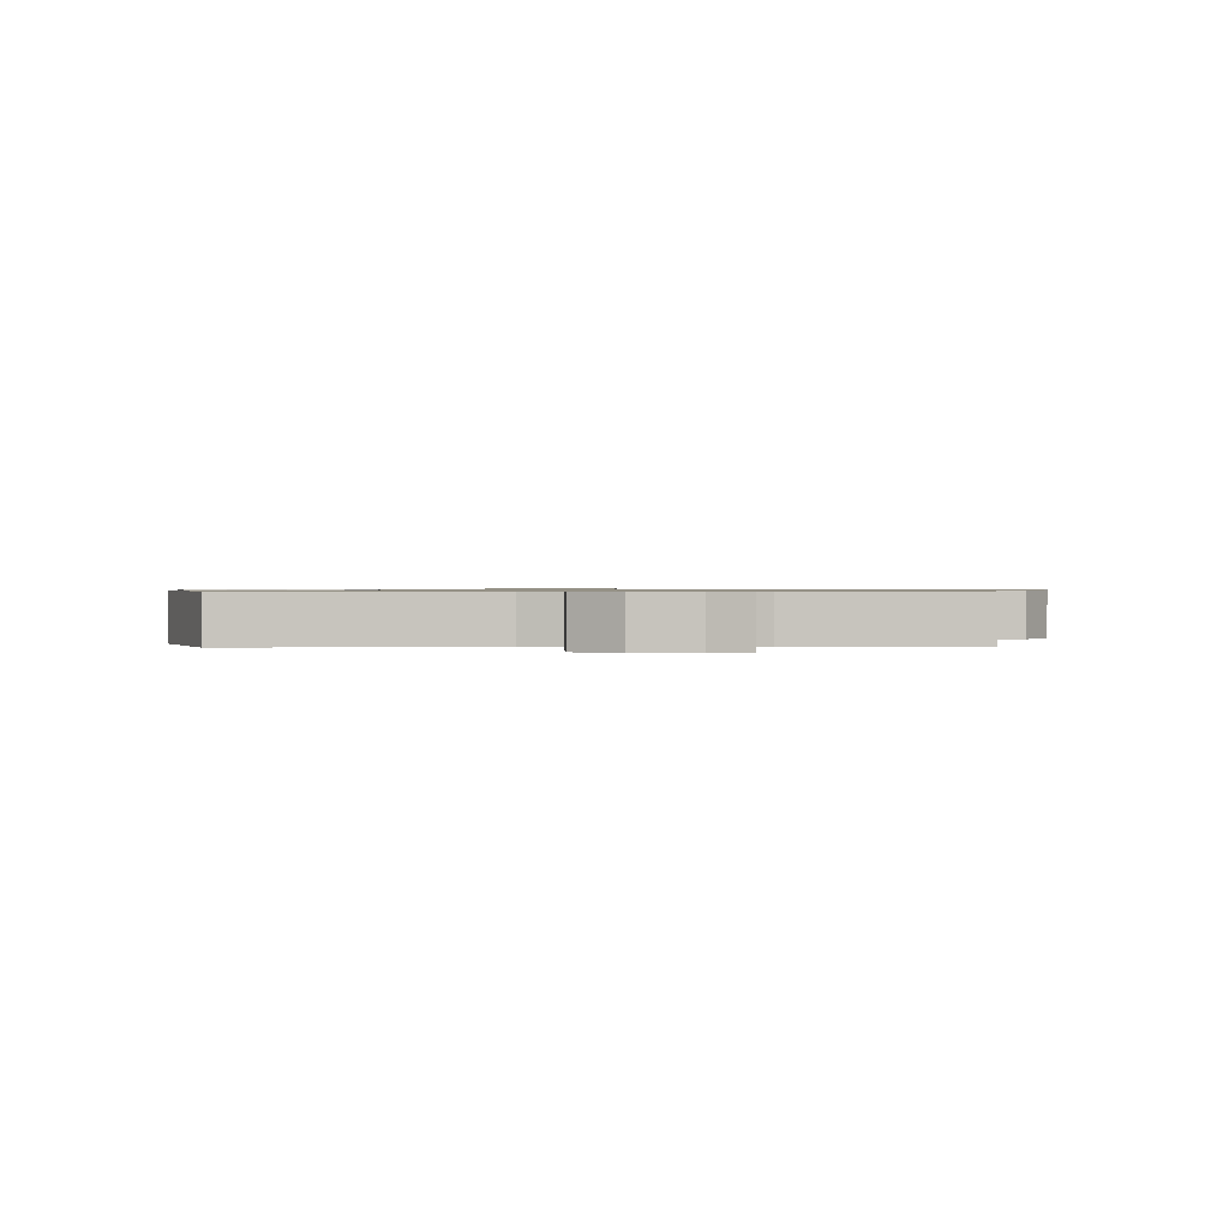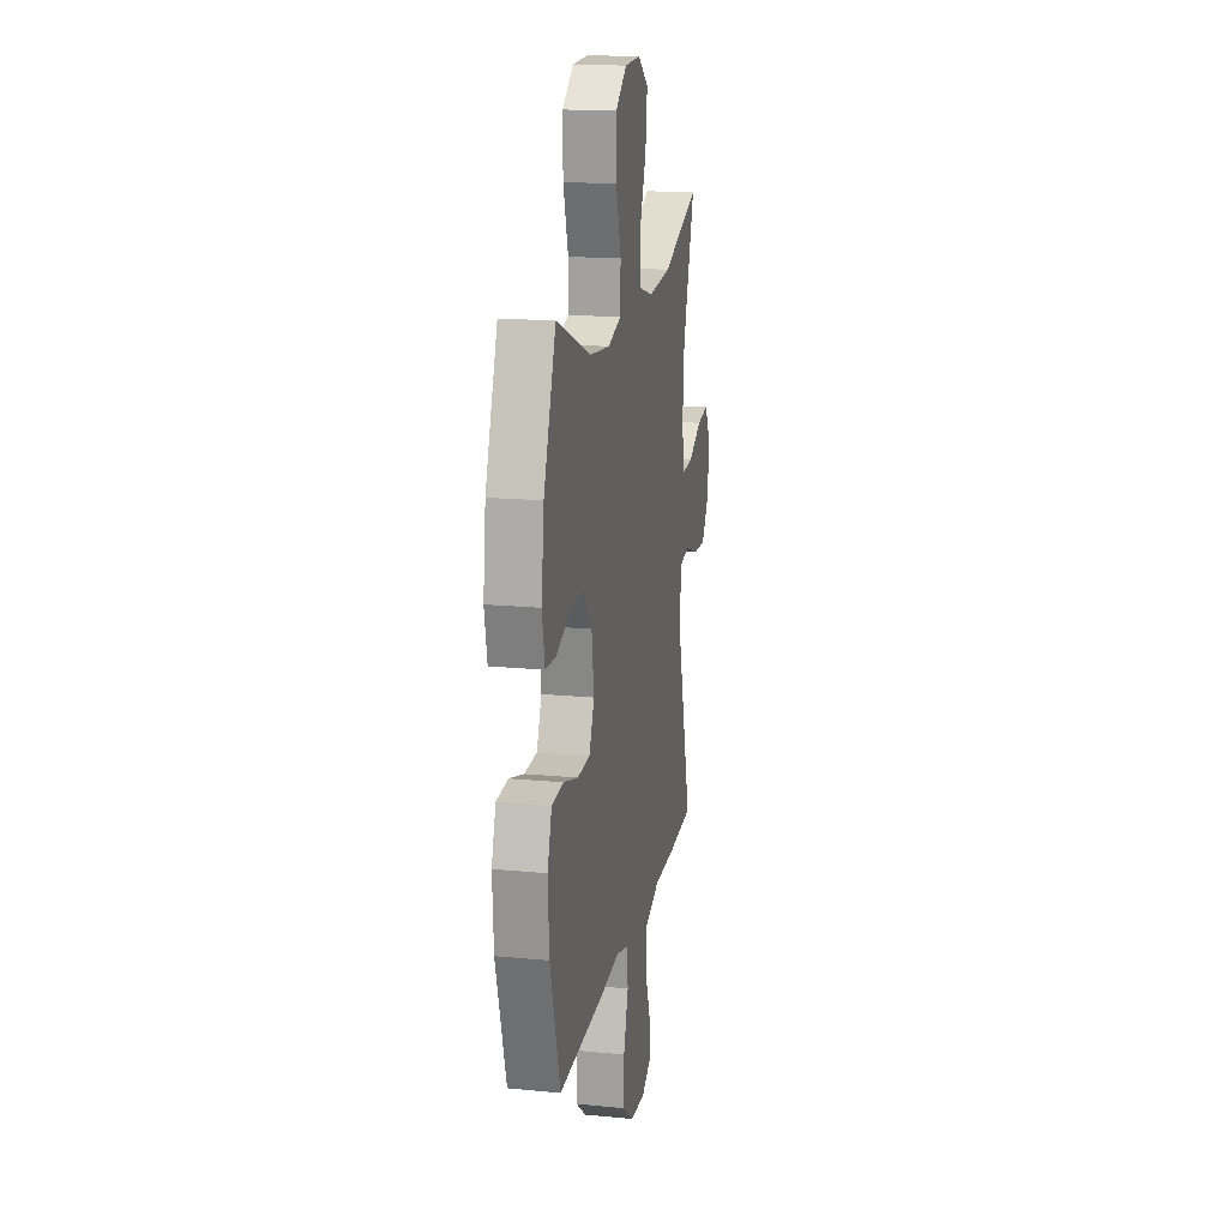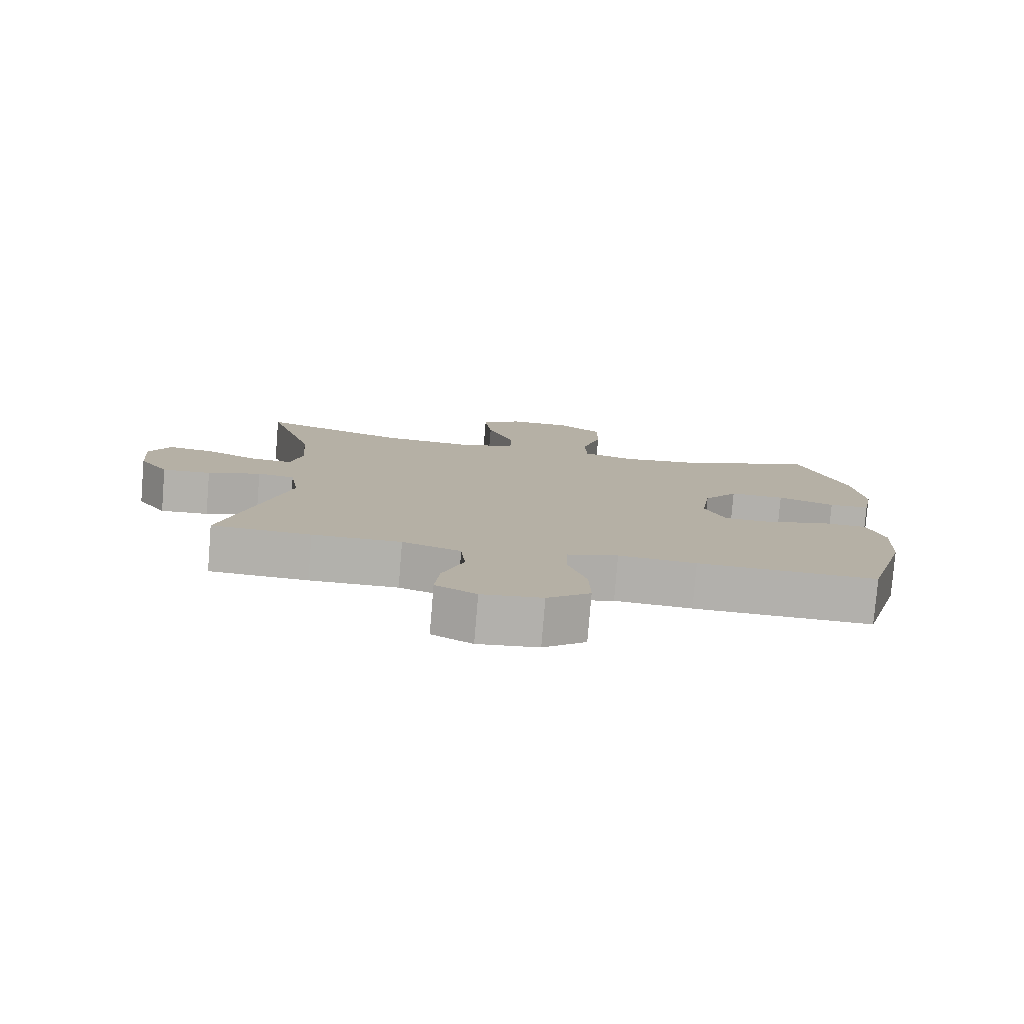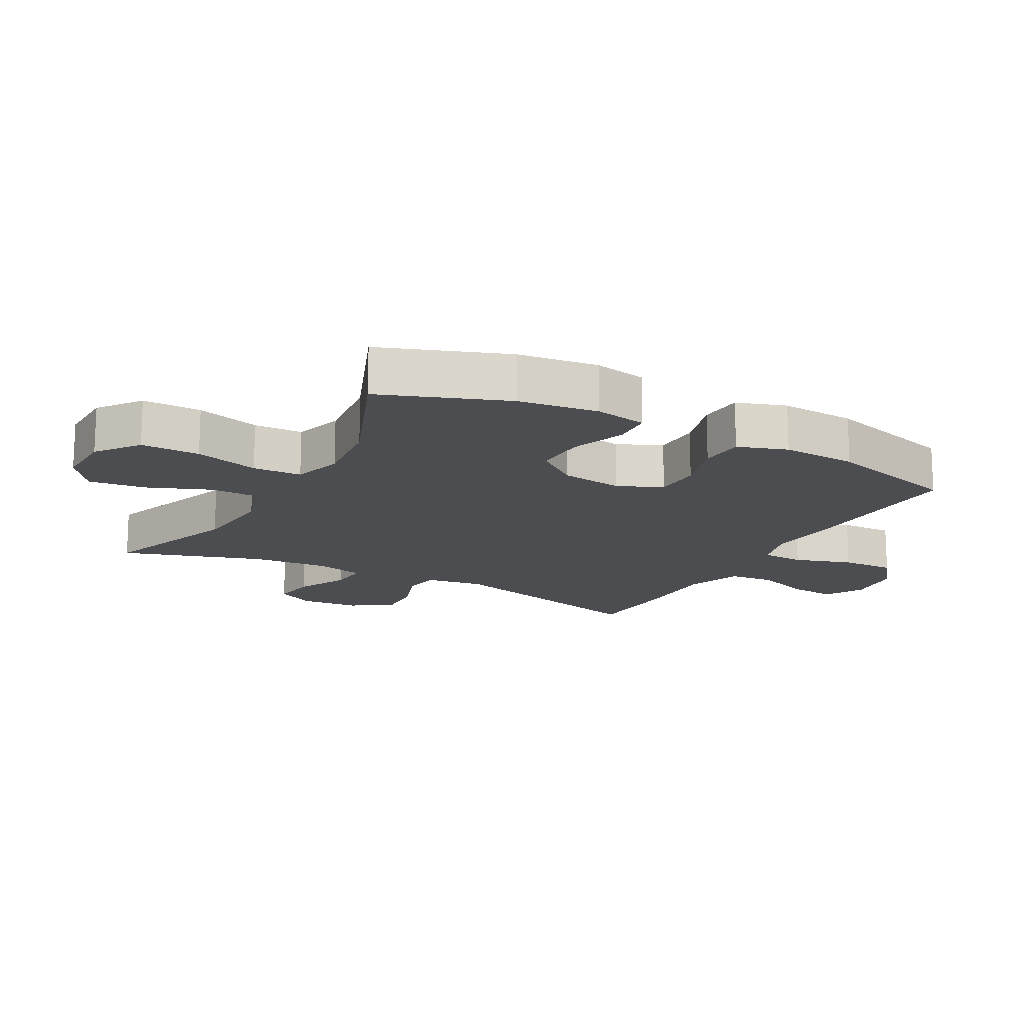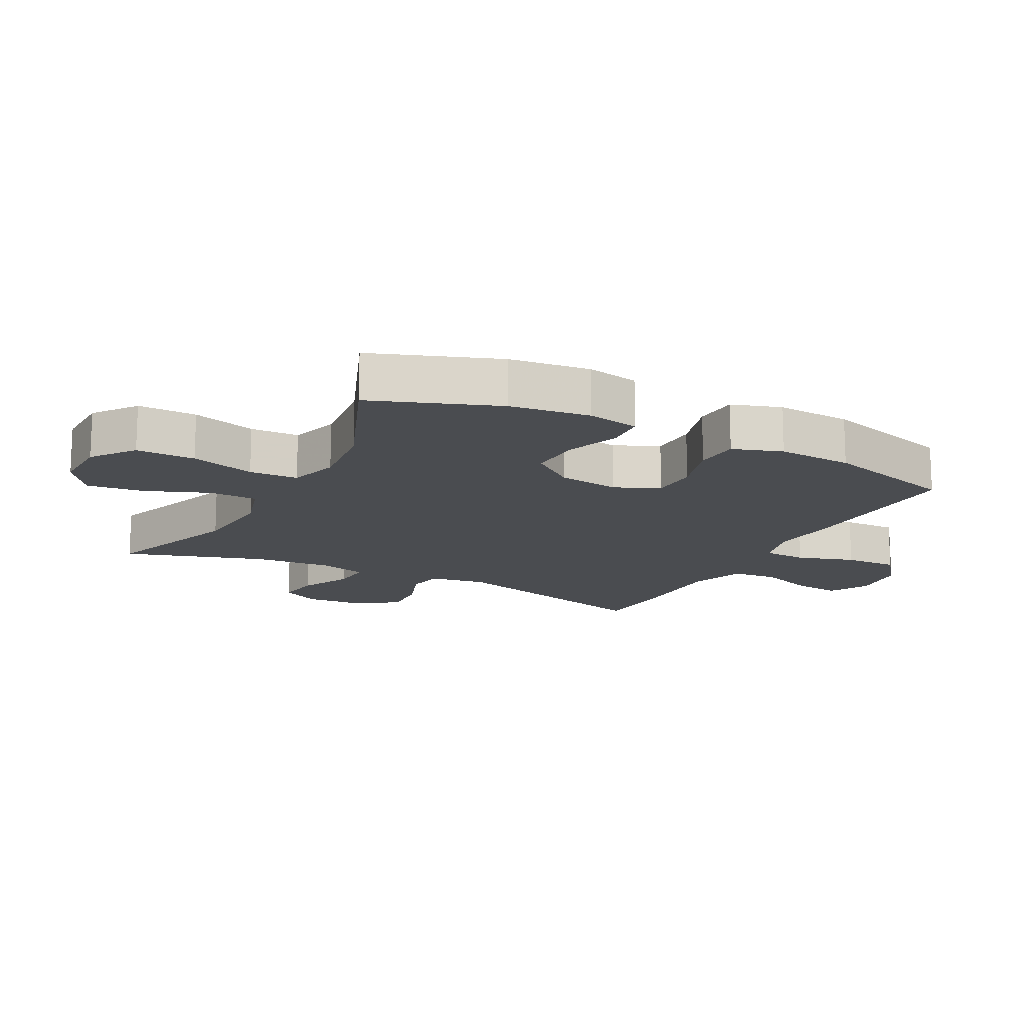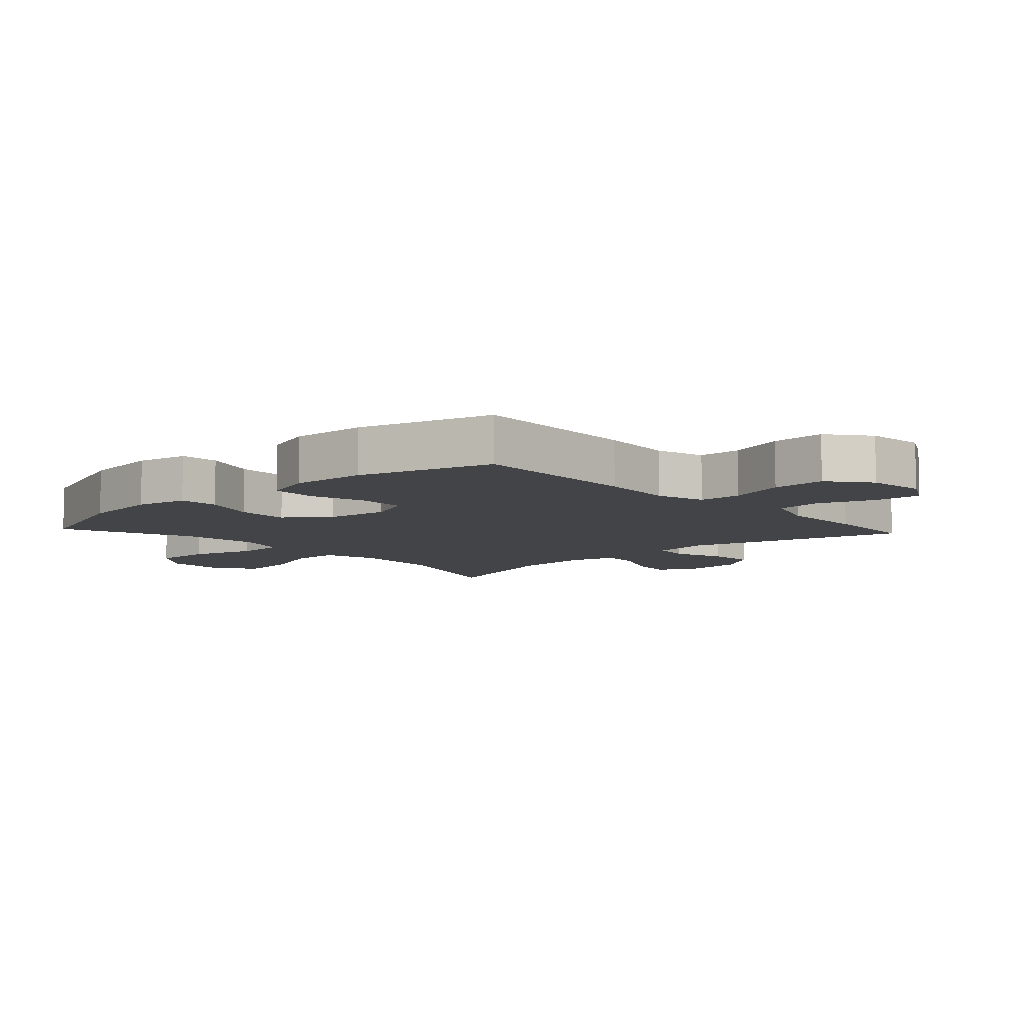
<metadata>
{"format":"obj","ext":"obj","renderer":"f3d","projection":"perspective","resolution":1024,"background":"white","views":[{"elev":0.7,"azim":175.9,"up":"+Y"},{"elev":17.4,"azim":100.8,"up":"+Z"},{"elev":-78.9,"azim":-4.7,"up":"+Z"},{"elev":-15.7,"azim":61.3,"up":"+Y"},{"elev":-15.1,"azim":62.3,"up":"+Y"},{"elev":-8.1,"azim":132.7,"up":"+Y"}]}
</metadata>
<code>
v 0.5 0.07 -0.5
v 0.228 0.07 -0.491
v 0.11 0.07 -0.481
v 0.033 0.07 -0.503
v 0.03 0.07 -0.571
v 0.059 0.07 -0.662
v 0.061 0.07 -0.747
v -0.004 0.07 -0.798
v -0.096 0.07 -0.808
v -0.158 0.07 -0.774
v -0.151 0.07 -0.7
v -0.118 0.07 -0.611
v -0.125 0.07 -0.539
v -0.214 0.07 -0.508
v -0.349 0.07 -0.508
v -0.5 0.07 -0.5
v -0.405 0.07 -0.152
v -0.419 0.07 -0.061
v -0.476 0.07 -0.052
v -0.557 0.07 -0.081
v -0.631 0.07 -0.085
v -0.676 0.07 -0.02
v -0.683 0.07 0.073
v -0.651 0.07 0.134
v -0.581 0.07 0.124
v -0.5 0.07 0.085
v -0.438 0.07 0.081
v -0.419 0.07 0.157
v -0.429 0.07 0.279
v -0.5 0.07 0.5
v -0.277 0.07 0.422
v -0.141 0.07 0.411
v -0.053 0.07 0.437
v -0.052 0.07 0.513
v -0.092 0.07 0.614
v -0.103 0.07 0.703
v -0.041 0.07 0.749
v 0.054 0.07 0.747
v 0.121 0.07 0.697
v 0.12 0.07 0.604
v 0.09 0.07 0.502
v 0.093 0.07 0.425
v 0.172 0.07 0.402
v 0.292 0.07 0.416
v 0.5 0.07 0.5
v 0.573 0.07 0.302
v 0.589 0.07 0.176
v 0.573 0.07 0.094
v 0.511 0.07 0.09
v 0.425 0.07 0.121
v 0.342 0.07 0.124
v 0.29 0.07 0.056
v 0.276 0.07 -0.042
v 0.307 0.07 -0.112
v 0.382 0.07 -0.114
v 0.471 0.07 -0.087
v 0.542 0.07 -0.091
v 0.568 0.07 -0.169
v 0.561 0.07 -0.288
v 0.5 0 -0.5
v 0.228 0 -0.491
v 0.11 0 -0.481
v 0.033 0 -0.503
v 0.03 0 -0.571
v 0.059 0 -0.662
v 0.061 0 -0.747
v -0.004 0 -0.798
v -0.096 0 -0.808
v -0.158 0 -0.774
v -0.151 0 -0.7
v -0.118 0 -0.611
v -0.125 0 -0.539
v -0.214 0 -0.508
v -0.349 0 -0.508
v -0.5 0 -0.5
v -0.405 0 -0.152
v -0.419 0 -0.061
v -0.476 0 -0.052
v -0.557 0 -0.081
v -0.631 0 -0.085
v -0.676 0 -0.02
v -0.683 0 0.073
v -0.651 0 0.134
v -0.581 0 0.124
v -0.5 0 0.085
v -0.438 0 0.081
v -0.419 0 0.157
v -0.429 0 0.279
v -0.5 0 0.5
v -0.277 0 0.422
v -0.141 0 0.411
v -0.053 0 0.437
v -0.052 0 0.513
v -0.092 0 0.614
v -0.103 0 0.703
v -0.041 0 0.749
v 0.054 0 0.747
v 0.121 0 0.697
v 0.12 0 0.604
v 0.09 0 0.502
v 0.093 0 0.425
v 0.172 0 0.402
v 0.292 0 0.416
v 0.5 0 0.5
v 0.573 0 0.302
v 0.589 0 0.176
v 0.573 0 0.094
v 0.511 0 0.09
v 0.425 0 0.121
v 0.342 0 0.124
v 0.29 0 0.056
v 0.276 0 -0.042
v 0.307 0 -0.112
v 0.382 0 -0.114
v 0.471 0 -0.087
v 0.542 0 -0.091
v 0.568 0 -0.169
v 0.561 0 -0.288
f 55 56 57 58
f 54 55 58 59
f 47 48 49 50
f 47 50 51
f 44 45 46 47
f 43 44 47 51
f 42 43 51 52
f 38 39 40 41
f 38 41 42
f 37 38 42
f 34 35 36 37
f 33 34 37 42
f 32 33 42 52
f 29 30 31
f 28 29 31 32
f 27 28 32 52
f 23 24 25 26
f 23 26 27
f 19 20 21 22
f 18 19 22 23
f 14 15 16 17
f 13 14 17 18
f 9 10 11 12
f 9 12 13
f 8 9 13
f 5 6 7 8
f 4 5 8 13
f 3 4 13 18
f 54 59 1 2
f 53 54 2 3
f 52 53 3 18
f 18 23 27 52
f 117 116 115 114
f 118 117 114 113
f 109 108 107 106
f 110 109 106
f 106 105 104 103
f 110 106 103 102
f 111 110 102 101
f 100 99 98 97
f 101 100 97
f 101 97 96
f 96 95 94 93
f 101 96 93 92
f 111 101 92 91
f 90 89 88
f 91 90 88 87
f 111 91 87 86
f 85 84 83 82
f 86 85 82
f 81 80 79 78
f 82 81 78 77
f 76 75 74 73
f 77 76 73 72
f 71 70 69 68
f 72 71 68
f 72 68 67
f 67 66 65 64
f 72 67 64 63
f 77 72 63 62
f 61 60 118 113
f 62 61 113 112
f 77 62 112 111
f 111 86 82 77
f 1 60 61 2
f 2 61 62 3
f 3 62 63 4
f 4 63 64 5
f 5 64 65 6
f 6 65 66 7
f 7 66 67 8
f 8 67 68 9
f 9 68 69 10
f 10 69 70 11
f 11 70 71 12
f 12 71 72 13
f 13 72 73 14
f 14 73 74 15
f 15 74 75 16
f 16 75 76 17
f 17 76 77 18
f 18 77 78 19
f 19 78 79 20
f 20 79 80 21
f 21 80 81 22
f 22 81 82 23
f 23 82 83 24
f 24 83 84 25
f 25 84 85 26
f 26 85 86 27
f 27 86 87 28
f 28 87 88 29
f 29 88 89 30
f 30 89 90 31
f 31 90 91 32
f 32 91 92 33
f 33 92 93 34
f 34 93 94 35
f 35 94 95 36
f 36 95 96 37
f 37 96 97 38
f 38 97 98 39
f 39 98 99 40
f 40 99 100 41
f 41 100 101 42
f 42 101 102 43
f 43 102 103 44
f 44 103 104 45
f 45 104 105 46
f 46 105 106 47
f 47 106 107 48
f 48 107 108 49
f 49 108 109 50
f 50 109 110 51
f 51 110 111 52
f 52 111 112 53
f 53 112 113 54
f 54 113 114 55
f 55 114 115 56
f 56 115 116 57
f 57 116 117 58
f 58 117 118 59
f 59 118 60 1

</code>
